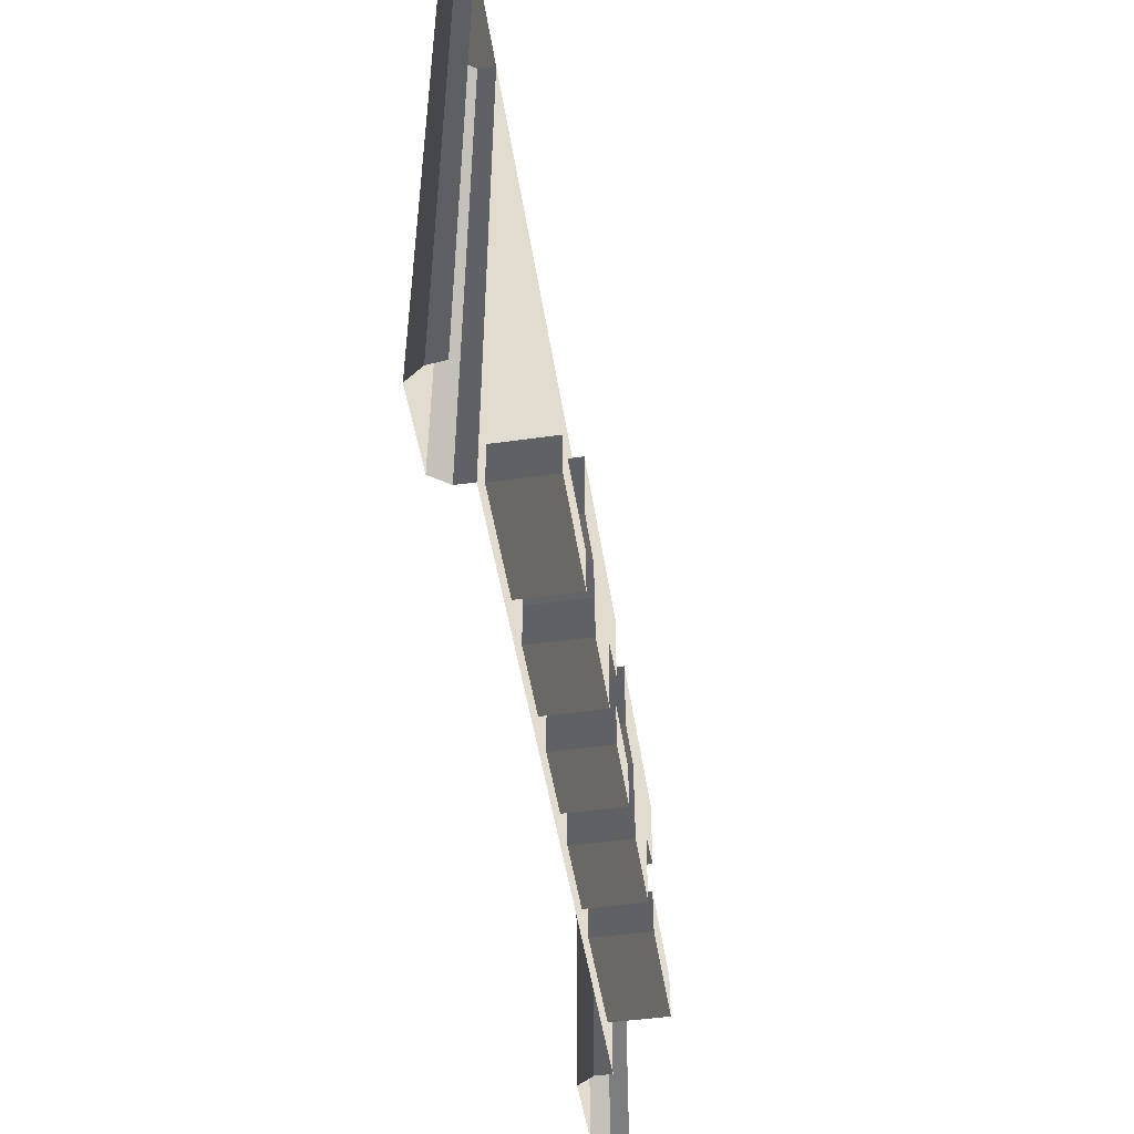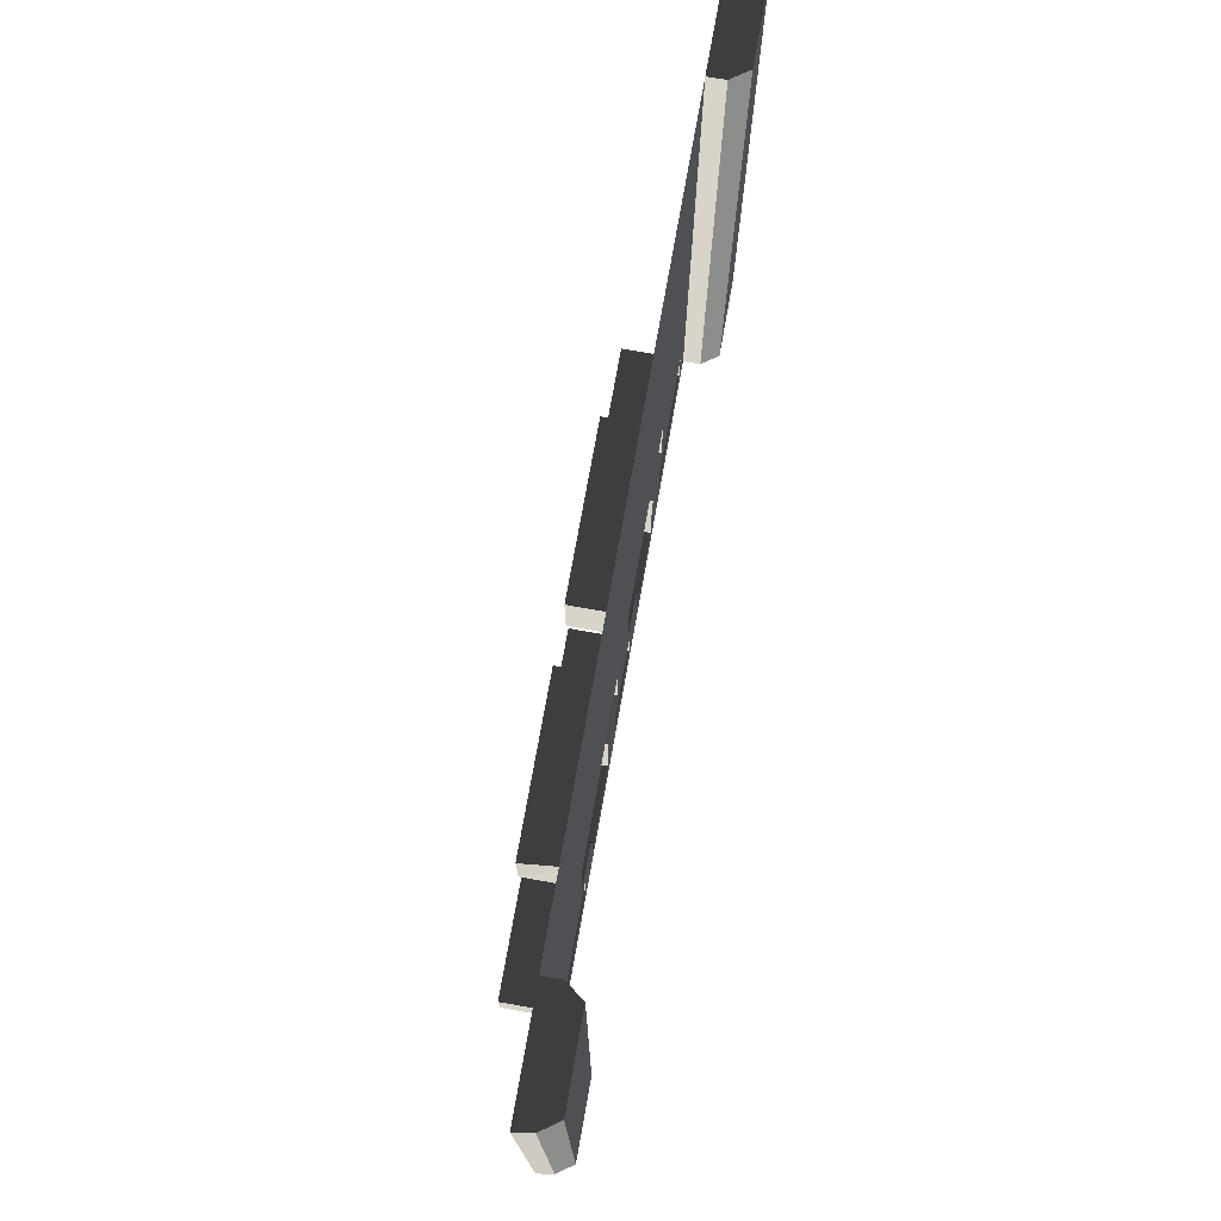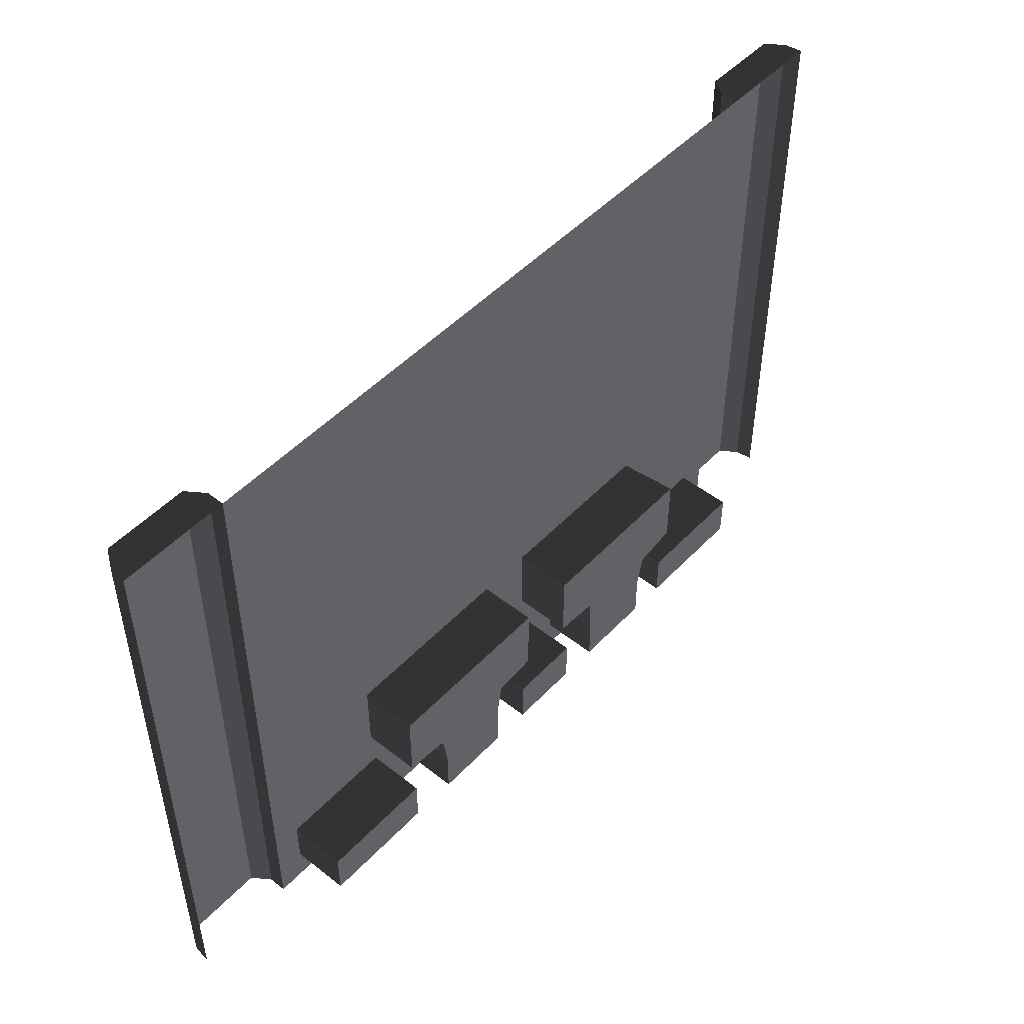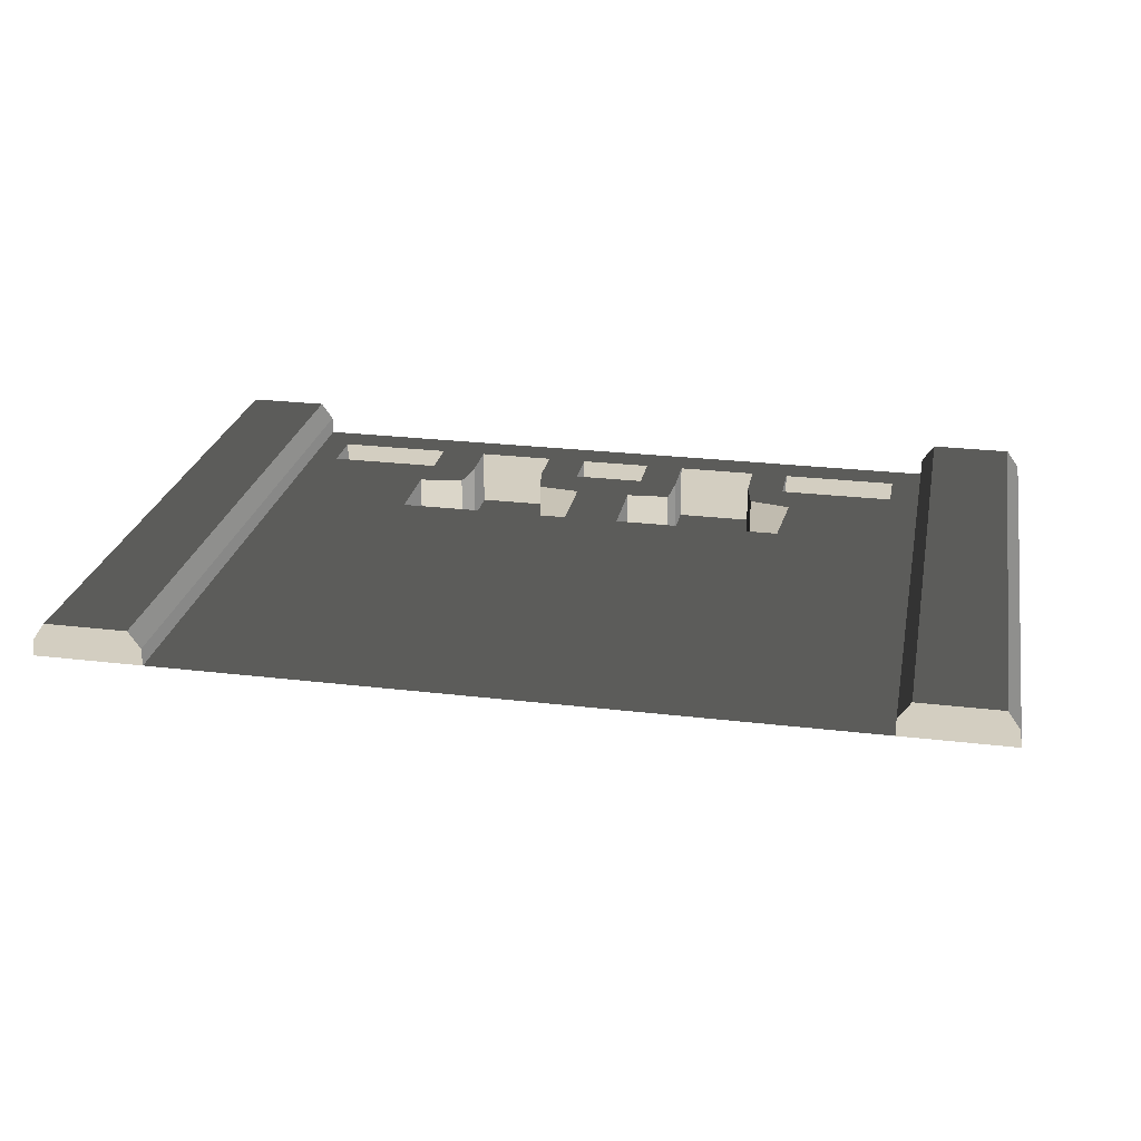
<metadata>
{"format":"obj","ext":"obj","renderer":"f3d","projection":"perspective","resolution":1024,"background":"white","views":[{"elev":-49.3,"azim":-81.2,"up":"+Z"},{"elev":74.8,"azim":100.1,"up":"+Z"},{"elev":49.1,"azim":-48.9,"up":"+Z"},{"elev":25.2,"azim":10.9,"up":"+Y"}]}
</metadata>
<code>
v -11.97 7.257 8
v -10.57 7.028 8
v -12 7.028 8
v -10.73 7.486 8
v -10.57 7.257 8
v -11.81 7.486 8
v -0.1942 7.486 8
v -1.427 7.257 8
v -1.266 7.486 8
v -1.427 7.028 8
v 5.386e-05 7.028 8
v -0.03334 7.257 8
v -10.2 7.028 9.537e-07
v -8.667 7.028 0.4516
v -10.2 7.028 0.4516
v -8.667 7.028 9.537e-07
v -8.041 7.028 0.4516
v -8.041 7.028 9.537e-07
v -7.007 7.028 0.4516
v -7.007 7.028 -4.303e-16
v -6.471 7.028 0.4516
v -6.471 7.028 -4.768e-07
v -5.503 7.028 0.4516
v -5.503 7.028 -9.537e-07
v -4.98 7.028 0.4516
v -4.98 7.028 -4.768e-07
v -3.906 7.028 0.4516
v -3.906 7.028 -4.303e-16
v -3.399 7.028 0.4516
v -3.399 7.028 1.061
v -3.906 7.028 1.061
v -3.254 7.028 1.619
v -3.816 7.028 1.504
v -3.399 7.028 9.537e-07
v -1.832 7.028 0.4516
v -1.832 7.028 9.537e-07
v -1.832 7.028 1.619
v -1.832 7.028 2.58
v -3.327 7.028 2.58
v -1.832 7.028 1.061
v -1.427 7.028 2.594
v -1.427 7.028 1.619
v -1.427 7.028 0.4842
v -1.427 7.028 -4.303e-16
v -1.427 7.028 1.078
v -3.906 6.265 0.4516
v -4.98 6.265 1.061
v -4.98 6.265 0.4516
v -3.906 6.265 1.061
v -5.019 6.265 1.573
v -3.816 6.265 1.504
v -3.254 6.265 2.58
v -3.906 6.265 2.58
v -3.254 6.265 1.619
v -5.019 6.265 1.573
v -3.816 6.265 1.504
v -4.98 6.265 2.58
v -5.609 6.265 1.619
v -5.609 6.265 2.58
v -10.2 6.265 1.061
v -8.667 6.265 0.4516
v -8.667 6.265 1.061
v -10.2 6.265 0.4516
v -6.471 6.265 1.061
v -5.503 6.265 0.4516
v -5.503 6.265 1.061
v -6.471 6.265 0.4516
v -8.041 6.265 1.061
v -7.007 6.265 0.4516
v -7.007 6.265 1.061
v -8.041 6.265 0.4516
v -8.117 6.265 1.552
v -6.927 6.265 1.547
v -6.355 6.265 2.58
v -7.007 6.265 2.58
v -6.355 6.265 1.619
v -8.117 6.265 1.552
v -8.041 6.265 2.58
v -6.927 6.265 1.547
v -8.725 6.265 1.619
v -8.725 6.265 2.58
v -10.2 7.028 1.619
v -8.667 7.028 1.061
v -8.725 7.028 1.619
v -10.2 7.028 1.061
v -8.117 7.028 1.552
v -8.041 7.028 1.061
v -8.725 7.028 2.58
v -10.2 7.028 2.58
v -10.57 7.028 1.062
v -10.57 7.028 0.4543
v -10.57 7.028 1.431e-06
v -10.57 7.028 1.619
v -10.57 7.028 2.585
v -6.355 7.028 1.619
v -5.503 7.028 1.061
v -5.609 7.028 1.619
v -6.471 7.028 1.061
v -5.019 7.028 1.573
v -4.98 7.028 1.061
v -5.609 7.028 2.58
v -6.355 7.028 2.58
v -7.007 7.028 1.061
v -6.927 7.028 1.547
v -1.832 6.265 1.061
v -3.399 6.265 0.4516
v -1.832 6.265 0.4516
v -3.399 6.265 1.061
v -4.98 6.265 0.4516
v -3.906 7.028 0.4516
v -3.906 6.265 0.4516
v -4.98 7.028 0.4516
v -4.98 6.265 1.061
v -4.98 7.028 0.4516
v -4.98 6.265 0.4516
v -4.98 7.028 1.061
v -5.019 6.265 1.573
v -4.98 7.028 1.061
v -4.98 6.265 1.061
v -5.019 7.028 1.573
v -5.609 6.265 1.619
v -5.019 7.028 1.573
v -5.019 6.265 1.573
v -5.609 7.028 1.619
v -5.609 6.265 2.58
v -5.609 7.028 1.619
v -5.609 6.265 1.619
v -5.609 7.028 2.58
v -4.98 6.265 2.58
v -5.609 7.028 2.58
v -5.609 6.265 2.58
v -4.98 7.028 2.58
v -3.906 6.265 2.58
v -3.906 7.028 2.58
v -3.254 6.265 2.58
v -3.327 7.028 2.58
v -3.254 6.265 1.619
v -3.327 7.028 2.58
v -3.254 6.265 2.58
v -3.327 7.028 2.58
v -3.254 6.265 1.619
v -3.254 7.028 1.619
v -3.816 6.265 1.504
v -3.254 7.028 1.619
v -3.254 6.265 1.619
v -3.816 7.028 1.504
v -3.906 6.265 1.061
v -3.816 7.028 1.504
v -3.816 6.265 1.504
v -3.906 7.028 1.061
v -3.906 6.265 0.4516
v -3.906 7.028 1.061
v -3.906 6.265 1.061
v -3.906 7.028 0.4516
v -10.2 6.265 0.4516
v -8.667 7.028 0.4516
v -8.667 6.265 0.4516
v -10.2 7.028 0.4516
v -10.2 6.265 1.061
v -10.2 7.028 0.4516
v -10.2 6.265 0.4516
v -10.2 7.028 1.061
v -8.667 6.265 1.061
v -10.2 7.028 1.061
v -10.2 6.265 1.061
v -8.667 7.028 1.061
v -8.667 6.265 0.4516
v -8.667 7.028 1.061
v -8.667 6.265 1.061
v -8.667 7.028 0.4516
v -8.041 6.265 0.4516
v -7.007 7.028 0.4516
v -7.007 6.265 0.4516
v -8.041 7.028 0.4516
v -8.041 6.265 1.061
v -8.041 7.028 0.4516
v -8.041 6.265 0.4516
v -8.041 7.028 1.061
v -8.117 6.265 1.552
v -8.041 7.028 1.061
v -8.041 6.265 1.061
v -8.117 7.028 1.552
v -8.725 6.265 1.619
v -8.117 7.028 1.552
v -8.117 6.265 1.552
v -8.725 7.028 1.619
v -8.725 6.265 2.58
v -8.725 7.028 1.619
v -8.725 6.265 1.619
v -8.725 7.028 2.58
v -8.041 6.265 2.58
v -8.725 7.028 2.58
v -8.725 6.265 2.58
v -8.041 7.028 2.58
v -7.007 6.265 2.58
v -7.007 7.028 2.58
v -6.355 6.265 2.58
v -6.355 7.028 2.58
v -6.355 6.265 1.619
v -6.355 7.028 2.58
v -6.355 6.265 2.58
v -6.355 7.028 1.619
v -6.927 6.265 1.547
v -6.355 7.028 1.619
v -6.355 6.265 1.619
v -6.927 7.028 1.547
v -7.007 6.265 1.061
v -6.927 7.028 1.547
v -6.927 6.265 1.547
v -7.007 7.028 1.061
v -7.007 6.265 0.4516
v -7.007 7.028 1.061
v -7.007 6.265 1.061
v -7.007 7.028 0.4516
v -1.832 6.265 1.061
v -3.399 7.028 1.061
v -3.399 6.265 1.061
v -1.832 7.028 1.061
v -1.832 6.265 0.4516
v -1.832 7.028 1.061
v -1.832 6.265 1.061
v -1.832 7.028 0.4516
v -3.399 6.265 0.4516
v -1.832 7.028 0.4516
v -1.832 6.265 0.4516
v -3.399 7.028 0.4516
v -3.399 6.265 1.061
v -3.399 7.028 0.4516
v -3.399 6.265 0.4516
v -3.399 7.028 1.061
v -6.471 6.265 0.4516
v -5.503 7.028 0.4516
v -5.503 6.265 0.4516
v -6.471 7.028 0.4516
v -6.471 6.265 1.061
v -6.471 7.028 0.4516
v -6.471 6.265 0.4516
v -6.471 7.028 1.061
v -5.503 6.265 1.061
v -6.471 7.028 1.061
v -6.471 6.265 1.061
v -5.503 7.028 1.061
v -5.503 6.265 0.4516
v -5.503 7.028 1.061
v -5.503 6.265 1.061
v -5.503 7.028 0.4516
v -10.2 7.028 2.58
v -8.042 7.028 3.032
v -10.2 7.028 3.032
v -8.725 7.028 2.58
v -8.041 7.028 2.58
v -6.032 7.028 3.032
v -7.007 7.028 2.58
v -6.355 7.028 2.58
v -5.609 7.028 2.58
v -4.021 7.028 3.032
v -4.98 7.028 2.58
v -3.906 7.028 2.58
v -3.327 7.028 2.58
v -1.832 7.028 3.032
v -1.832 7.028 2.58
v -10.57 7.028 2.585
v -10.57 7.028 3.032
v -1.427 7.028 3.032
v -1.427 7.028 2.594
v -4.021 7.028 5.411
v -6.032 7.028 3.032
v -4.021 7.028 3.032
v -6.032 7.028 5.411
v -6.032 7.028 7.394
v -4.021 7.028 7.394
v -1.832 7.028 3.032
v -2.011 7.028 5.411
v -1.427 7.028 3.032
v -1.427 7.028 5.411
v -2.011 7.028 7.394
v -4.021 7.028 8
v -2.011 7.028 8
v -1.427 7.028 7.394
v -1.427 7.028 8
v -6.032 7.028 8
v -10.05 7.028 5.411
v -10.57 7.028 3.032
v -10.2 7.028 3.032
v -10.57 7.028 5.411
v -8.042 7.028 5.411
v -8.042 7.028 3.032
v -6.032 7.028 5.411
v -6.032 7.028 3.032
v -10.57 7.028 7.394
v -10.05 7.028 7.394
v -8.042 7.028 7.394
v -6.032 7.028 7.394
v -10.57 7.028 8
v -10.05 7.028 8
v -8.042 7.028 8
v -6.032 7.028 8
v -11.81 7.486 8
v -10.73 7.486 7.394
v -10.73 7.486 8
v -11.81 7.486 7.394
v -10.73 7.486 5.411
v -11.81 7.486 5.411
v -10.73 7.486 2.811
v -11.81 7.486 2.811
v -10.73 7.486 1.619
v -11.81 7.486 1.619
v -10.73 7.486 0.7602
v -11.81 7.486 0.7602
v -10.73 7.486 1.431e-06
v -11.81 7.486 -9.537e-07
v -10.57 7.257 8
v -10.57 7.028 7.394
v -10.57 7.028 8
v -10.57 7.257 7.394
v -10.57 7.028 5.411
v -10.57 7.257 5.411
v -10.57 7.028 3.032
v -10.57 7.257 2.811
v -10.57 7.028 2.585
v -10.57 7.028 1.619
v -10.57 7.257 1.619
v -10.57 7.028 1.062
v -10.57 7.257 0.7602
v -10.57 7.028 0.4543
v -10.57 7.028 1.431e-06
v -10.57 7.257 1.907e-06
v -11.97 7.257 -1.431e-06
v -11.97 7.257 0.7602
v -12 7.028 0.7602
v -12 7.028 -1.907e-06
v -12 7.028 1.619
v -11.97 7.257 1.619
v -12 7.028 2.811
v -11.97 7.257 2.811
v -12 7.028 5.411
v -11.97 7.257 5.411
v -12 7.028 7.394
v -11.97 7.257 7.394
v -12 7.028 8
v -11.97 7.257 8
v -1.266 7.486 8
v -0.1942 7.486 7.394
v -0.1942 7.486 8
v -1.266 7.486 7.394
v -0.1942 7.486 5.411
v -1.266 7.486 5.411
v -0.1942 7.486 2.819
v -1.266 7.486 2.819
v -0.1942 7.486 1.619
v -1.266 7.486 1.619
v -0.1942 7.486 0.8059
v -1.266 7.486 0.8059
v -0.1942 7.486 9.537e-07
v -1.266 7.486 -4.768e-07
v -0.03334 7.257 8
v 5.704e-05 7.028 7.394
v 5.386e-05 7.028 8
v -0.03334 7.257 7.394
v 5.704e-05 7.028 5.411
v -0.03334 7.257 5.411
v 5.386e-05 7.028 2.819
v -0.03334 7.257 2.819
v 5.386e-05 7.028 1.619
v -0.03334 7.257 1.619
v 5.386e-05 7.028 0.8059
v -0.03334 7.257 0.8059
v 5.386e-05 7.028 9.537e-07
v -0.03334 7.257 1.431e-06
v -1.427 7.257 -9.537e-07
v -1.427 7.257 0.8059
v -1.427 7.028 0.4842
v -1.427 7.028 -4.303e-16
v -1.427 7.028 1.078
v -1.427 7.028 1.619
v -1.427 7.257 1.619
v -1.427 7.028 2.594
v -1.427 7.257 2.819
v -1.427 7.028 3.032
v -1.427 7.028 5.411
v -1.427 7.257 5.411
v -1.427 7.028 7.394
v -1.427 7.257 7.394
v -1.427 7.028 8
v -1.427 7.257 8
v -10.73 7.486 7.394
v -10.57 7.257 8
v -10.73 7.486 8
v -10.57 7.257 7.394
v -10.57 7.257 5.411
v -10.73 7.486 5.411
v -10.57 7.257 2.811
v -10.73 7.486 2.811
v -10.57 7.257 1.619
v -10.73 7.486 1.619
v -10.57 7.257 0.7602
v -10.73 7.486 0.7602
v -10.57 7.257 1.907e-06
v -10.73 7.486 1.431e-06
v -11.97 7.257 0.7602
v -11.97 7.257 -1.431e-06
v -11.81 7.486 -9.537e-07
v -11.81 7.486 0.7602
v -11.81 7.486 1.619
v -11.97 7.257 1.619
v -11.97 7.257 2.811
v -11.81 7.486 2.811
v -11.97 7.257 5.411
v -11.81 7.486 5.411
v -11.97 7.257 7.394
v -11.81 7.486 7.394
v -11.97 7.257 8
v -11.81 7.486 8
v -0.1942 7.486 7.394
v -0.03334 7.257 8
v -0.1942 7.486 8
v -0.03334 7.257 7.394
v -0.03334 7.257 5.411
v -0.1942 7.486 5.411
v -0.03334 7.257 2.819
v -0.1942 7.486 2.819
v -0.03334 7.257 1.619
v -0.1942 7.486 1.619
v -0.03334 7.257 0.8059
v -0.1942 7.486 0.8059
v -0.03334 7.257 1.431e-06
v -0.1942 7.486 9.537e-07
v -1.427 7.257 0.8059
v -1.427 7.257 -9.537e-07
v -1.266 7.486 -4.768e-07
v -1.266 7.486 0.8059
v -1.266 7.486 1.619
v -1.427 7.257 1.619
v -1.427 7.257 2.819
v -1.266 7.486 2.819
v -1.427 7.257 5.411
v -1.266 7.486 5.411
v -1.427 7.257 7.394
v -1.266 7.486 7.394
v -1.427 7.257 8
v -1.266 7.486 8
g P_DF_Wall_Segment_01_(13)_870_132
f 1 3 2
f 1 2 4
f 2 5 4
f 1 4 6
f 7 9 8
f 7 8 10
f 7 10 11
f 7 11 12
f 13 15 14
f 14 16 13
f 16 14 17
f 17 18 16
f 18 17 19
f 19 20 18
f 20 19 21
f 21 22 20
f 22 21 23
f 23 24 22
f 24 23 25
f 25 26 24
f 26 25 27
f 27 28 26
f 28 27 29
f 30 29 27
f 27 31 30
f 32 30 31
f 31 33 32
f 29 34 28
f 34 29 35
f 35 36 34
f 30 32 37
f 38 37 32
f 32 39 38
f 37 40 30
f 37 38 41
f 41 42 37
f 40 37 42
f 36 35 43
f 43 44 36
f 45 43 35
f 35 40 45
f 42 45 40
f 46 48 47
f 47 49 46
f 49 47 50
f 50 51 49
f 51 53 52
f 52 54 51
f 53 56 55
f 55 57 53
f 57 50 58
f 58 59 57
f 60 62 61
f 61 63 60
f 64 66 65
f 65 67 64
f 68 70 69
f 69 71 68
f 70 68 72
f 72 73 70
f 73 75 74
f 74 76 73
f 77 78 75
f 75 79 77
f 78 72 80
f 80 81 78
f 82 84 83
f 83 85 82
f 83 84 86
f 86 87 83
f 14 83 87
f 87 17 14
f 88 84 82
f 82 89 88
f 82 85 90
f 91 90 85
f 85 15 91
f 92 91 15
f 15 13 92
f 90 93 82
f 89 82 93
f 93 94 89
f 95 97 96
f 96 98 95
f 96 97 99
f 99 100 96
f 23 96 100
f 100 25 23
f 101 97 95
f 95 102 101
f 95 98 103
f 19 103 98
f 98 21 19
f 103 104 95
f 105 107 106
f 106 108 105
f 109 111 110
f 110 112 109
f 113 115 114
f 114 116 113
f 117 119 118
f 118 120 117
f 121 123 122
f 122 124 121
f 125 127 126
f 126 128 125
f 129 131 130
f 130 132 129
f 133 129 132
f 132 134 133
f 135 133 134
f 134 136 135
f 137 139 138
f 140 142 141
f 143 145 144
f 144 146 143
f 147 149 148
f 148 150 147
f 151 153 152
f 152 154 151
f 155 157 156
f 156 158 155
f 159 161 160
f 160 162 159
f 163 165 164
f 164 166 163
f 167 169 168
f 168 170 167
f 171 173 172
f 172 174 171
f 175 177 176
f 176 178 175
f 179 181 180
f 180 182 179
f 183 185 184
f 184 186 183
f 187 189 188
f 188 190 187
f 191 193 192
f 192 194 191
f 195 191 194
f 194 196 195
f 197 195 196
f 196 198 197
f 199 201 200
f 200 202 199
f 203 205 204
f 204 206 203
f 207 209 208
f 208 210 207
f 211 213 212
f 212 214 211
f 215 217 216
f 216 218 215
f 219 221 220
f 220 222 219
f 223 225 224
f 224 226 223
f 227 229 228
f 228 230 227
f 231 233 232
f 232 234 231
f 235 237 236
f 236 238 235
f 239 241 240
f 240 242 239
f 243 245 244
f 244 246 243
f 247 249 248
f 248 250 247
f 248 251 250
f 251 248 252
f 252 253 251
f 252 254 253
f 252 255 254
f 255 252 256
f 256 257 255
f 256 258 257
f 256 259 258
f 259 256 260
f 260 261 259
f 249 247 262
f 262 263 249
f 261 260 264
f 264 265 261
f 266 268 267
f 267 269 266
f 266 269 270
f 270 271 266
f 272 268 266
f 266 273 272
f 273 266 271
f 274 272 273
f 273 275 274
f 275 273 276
f 271 276 273
f 276 271 277
f 277 278 276
f 279 276 278
f 276 279 275
f 278 280 279
f 271 270 281
f 281 277 271
f 282 284 283
f 283 285 282
f 284 282 286
f 286 287 284
f 287 286 288
f 288 289 287
f 282 285 290
f 290 291 282
f 286 282 291
f 291 292 286
f 288 286 292
f 292 293 288
f 291 290 294
f 294 295 291
f 292 291 295
f 295 296 292
f 293 292 296
f 296 297 293
f 298 300 299
f 299 301 298
f 301 299 302
f 302 303 301
f 303 302 304
f 304 305 303
f 305 304 306
f 305 306 307
f 307 306 308
f 307 308 309
f 309 308 310
f 309 310 311
f 312 314 313
f 313 315 312
f 315 313 316
f 316 317 315
f 317 316 318
f 318 319 317
f 319 318 320
f 319 320 321
f 319 321 322
f 322 321 323
f 322 323 324
f 324 323 325
f 324 325 326
f 324 326 327
f 328 330 329
f 328 331 330
f 329 330 332
f 329 332 333
f 333 332 334
f 333 334 335
f 335 334 336
f 336 337 335
f 337 336 338
f 338 339 337
f 339 338 340
f 340 341 339
f 342 344 343
f 343 345 342
f 345 343 346
f 346 347 345
f 347 346 348
f 348 349 347
f 349 348 350
f 349 350 351
f 351 350 352
f 351 352 353
f 353 352 354
f 353 354 355
f 356 358 357
f 357 359 356
f 359 357 360
f 360 361 359
f 361 360 362
f 362 363 361
f 363 362 364
f 363 364 365
f 365 364 366
f 365 366 367
f 367 366 368
f 367 368 369
f 370 372 371
f 370 373 372
f 371 372 374
f 371 374 375
f 371 375 376
f 376 375 377
f 376 377 378
f 378 377 379
f 378 379 380
f 380 381 378
f 381 380 382
f 382 383 381
f 383 382 384
f 384 385 383
f 386 388 387
f 387 389 386
f 386 389 390
f 390 391 386
f 391 390 392
f 392 393 391
f 393 392 394
f 393 394 395
f 395 394 396
f 395 396 397
f 397 396 398
f 397 398 399
f 400 402 401
f 400 403 402
f 404 403 400
f 404 400 405
f 404 405 406
f 404 406 407
f 407 406 408
f 408 409 407
f 409 408 410
f 410 411 409
f 411 410 412
f 412 413 411
f 414 416 415
f 415 417 414
f 414 417 418
f 418 419 414
f 419 418 420
f 420 421 419
f 421 420 422
f 421 422 423
f 423 422 424
f 423 424 425
f 425 424 426
f 425 426 427
f 428 430 429
f 428 431 430
f 432 431 428
f 432 428 433
f 432 433 434
f 432 434 435
f 435 434 436
f 436 437 435
f 437 436 438
f 438 439 437
f 439 438 440
f 440 441 439

</code>
